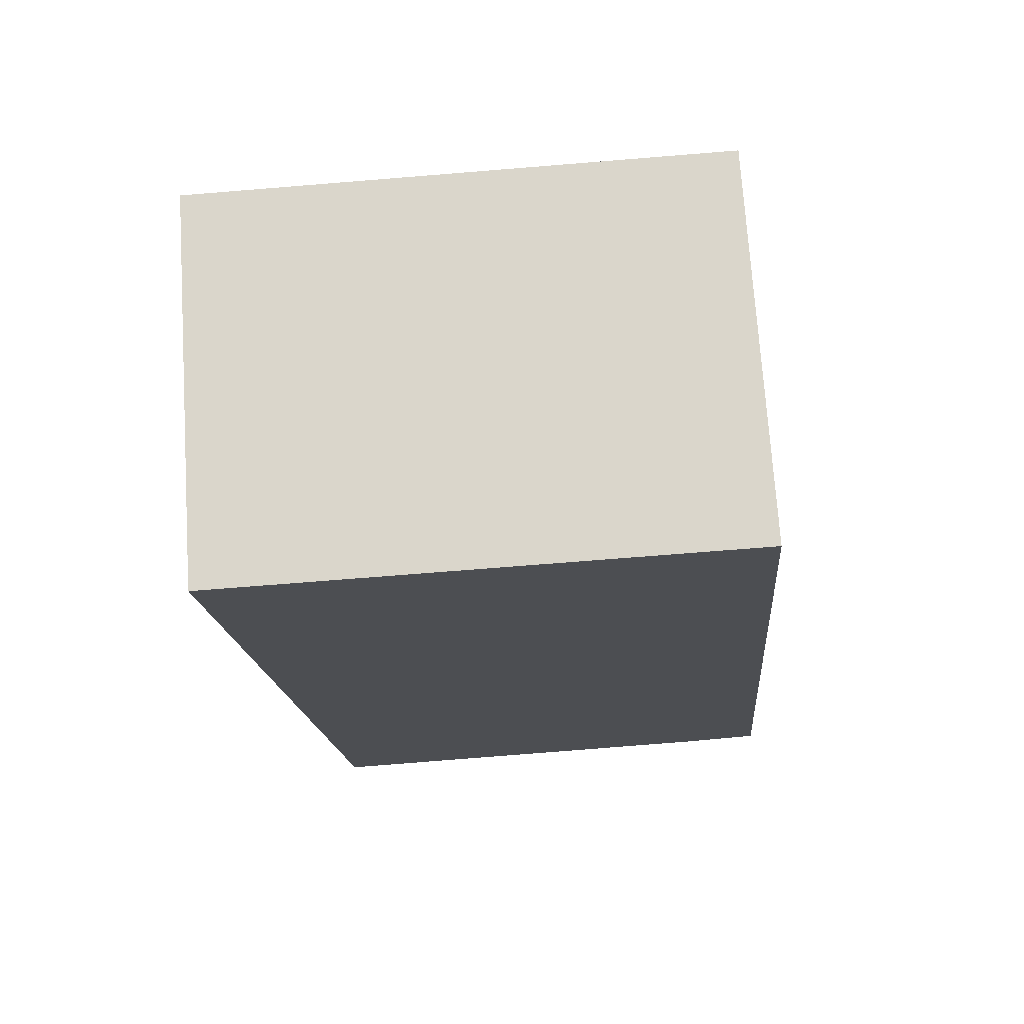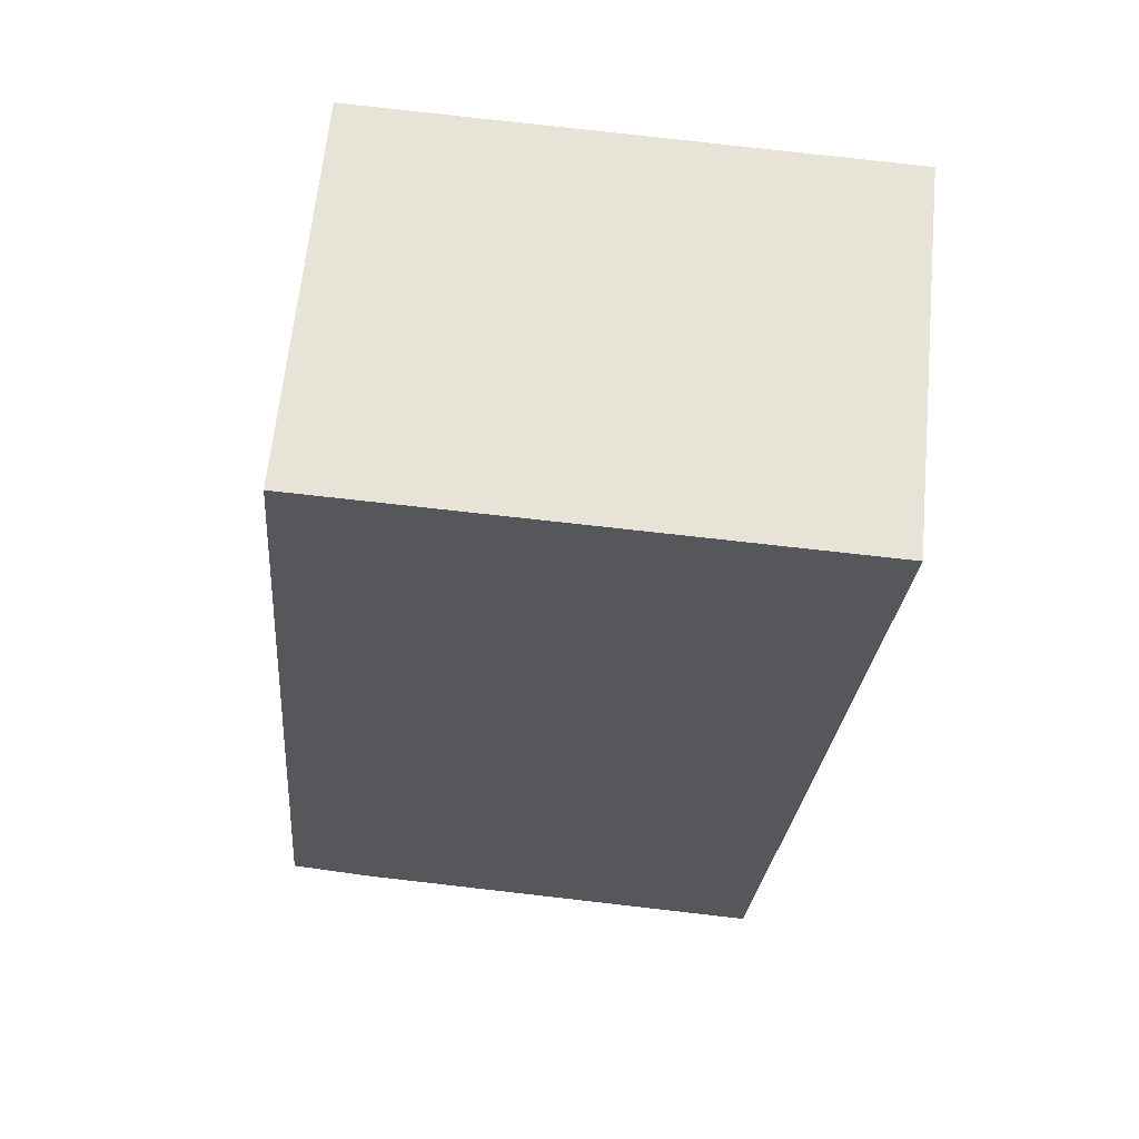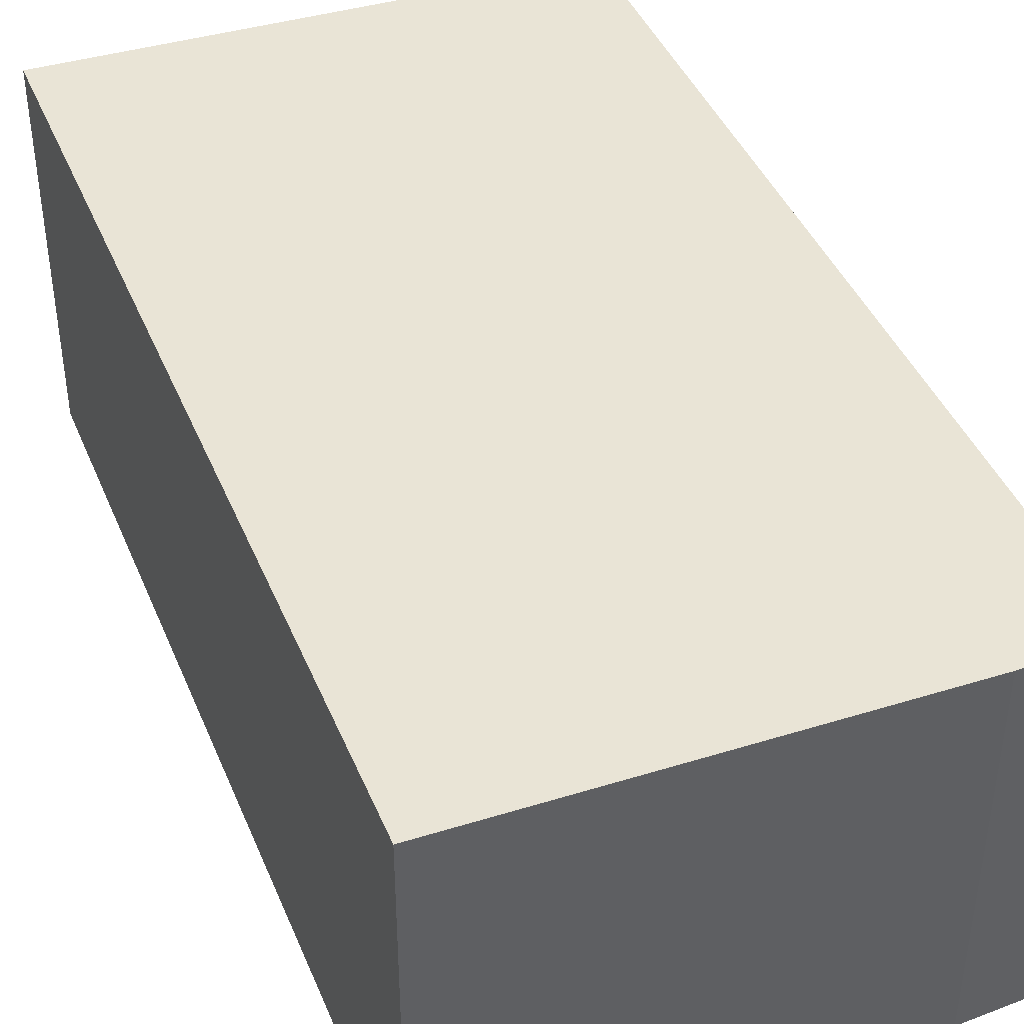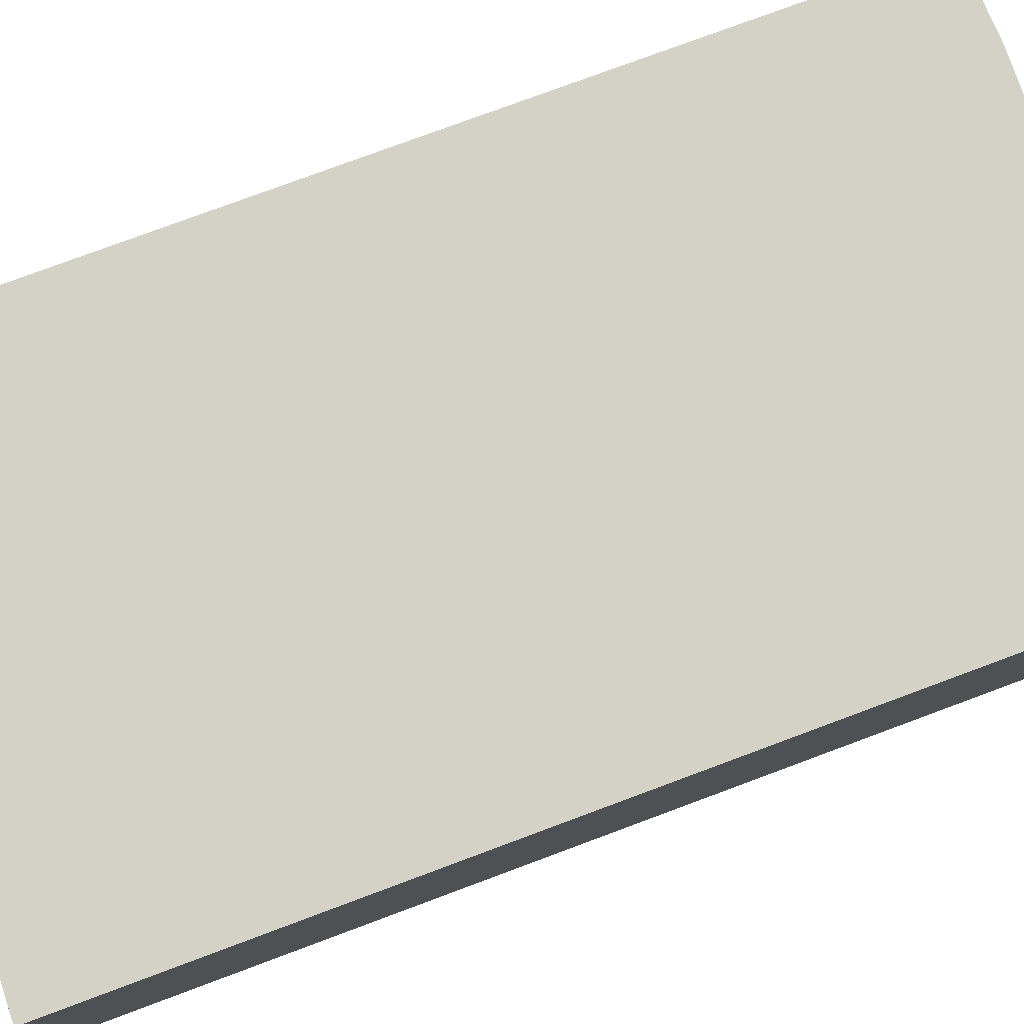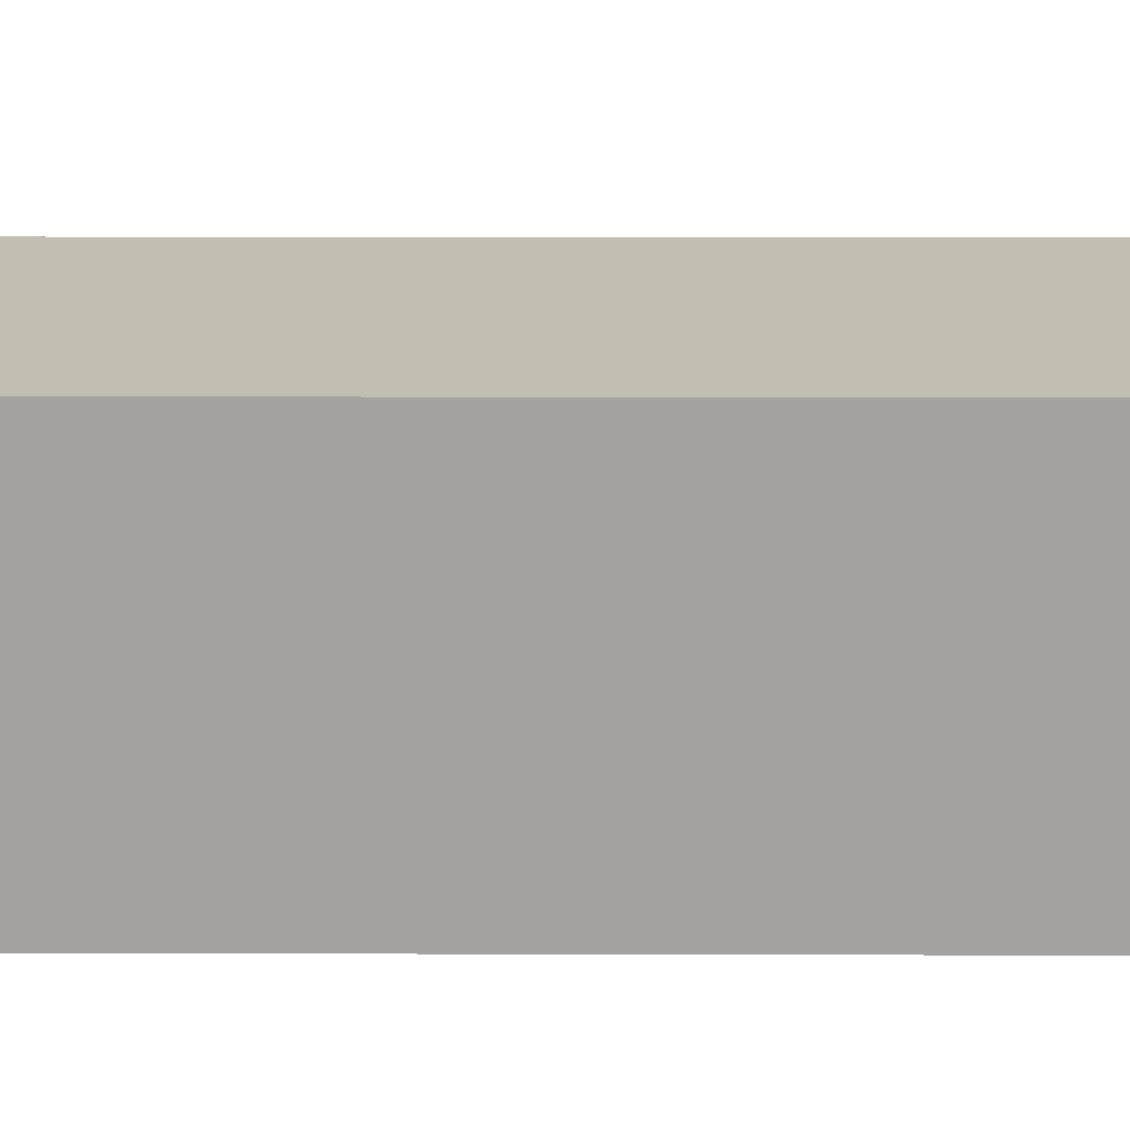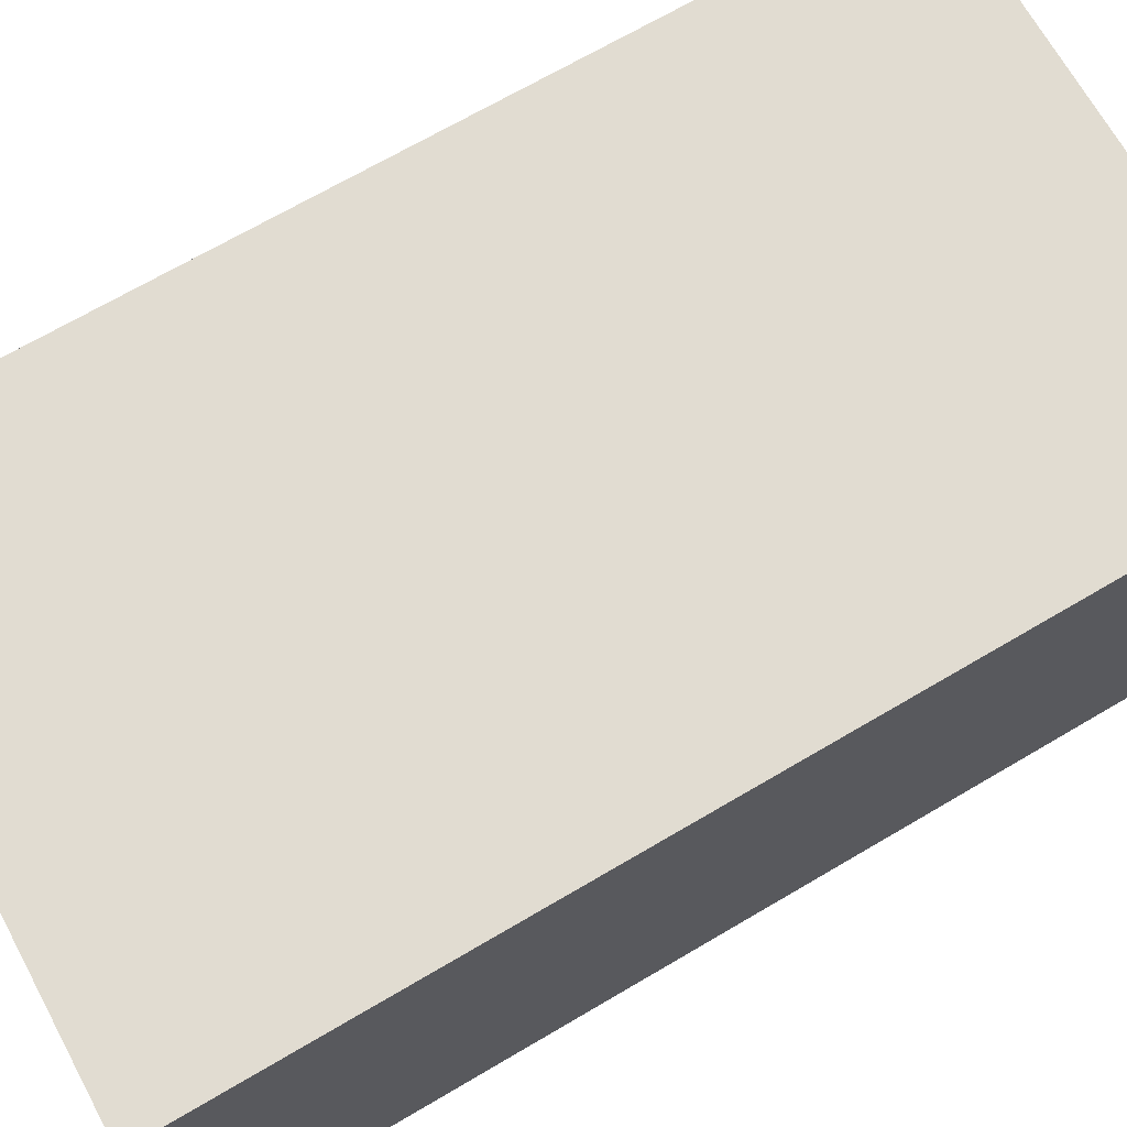
<metadata>
{"format":"obj","ext":"obj","renderer":"f3d","projection":"perspective","resolution":1024,"background":"white","views":[{"elev":73.0,"azim":176.2,"up":"+Z"},{"elev":63.3,"azim":5.6,"up":"+Z"},{"elev":42.4,"azim":163.3,"up":"+Y"},{"elev":79.8,"azim":74.5,"up":"+Y"},{"elev":17.1,"azim":-85.0,"up":"+Y"},{"elev":69.3,"azim":64.3,"up":"+Y"}]}
</metadata>
<code>
v  4.751 3.513 -0.362
v  0.686 3.513 8.348
v  5.469 3.513 8.132
v  0.763 3.513 -0.105
v  0 3.513 2.151e-16
v  5.469 -4.979e-16 8.132
v  4.751 2.217e-17 -0.362
v  0.763 6.429e-18 -0.105
v  0 0 0
v  0.686 -5.112e-16 8.348
g defaultobject
f 1 2 3
f 2 1 4
f 2 4 5
f 6 1 3
f 1 6 7
f 7 4 1
f 4 7 8
f 8 5 4
f 5 8 9
f 9 2 5
f 2 9 10
f 10 3 2
f 3 10 6
f 10 7 6
f 7 10 9
f 7 9 8

</code>
